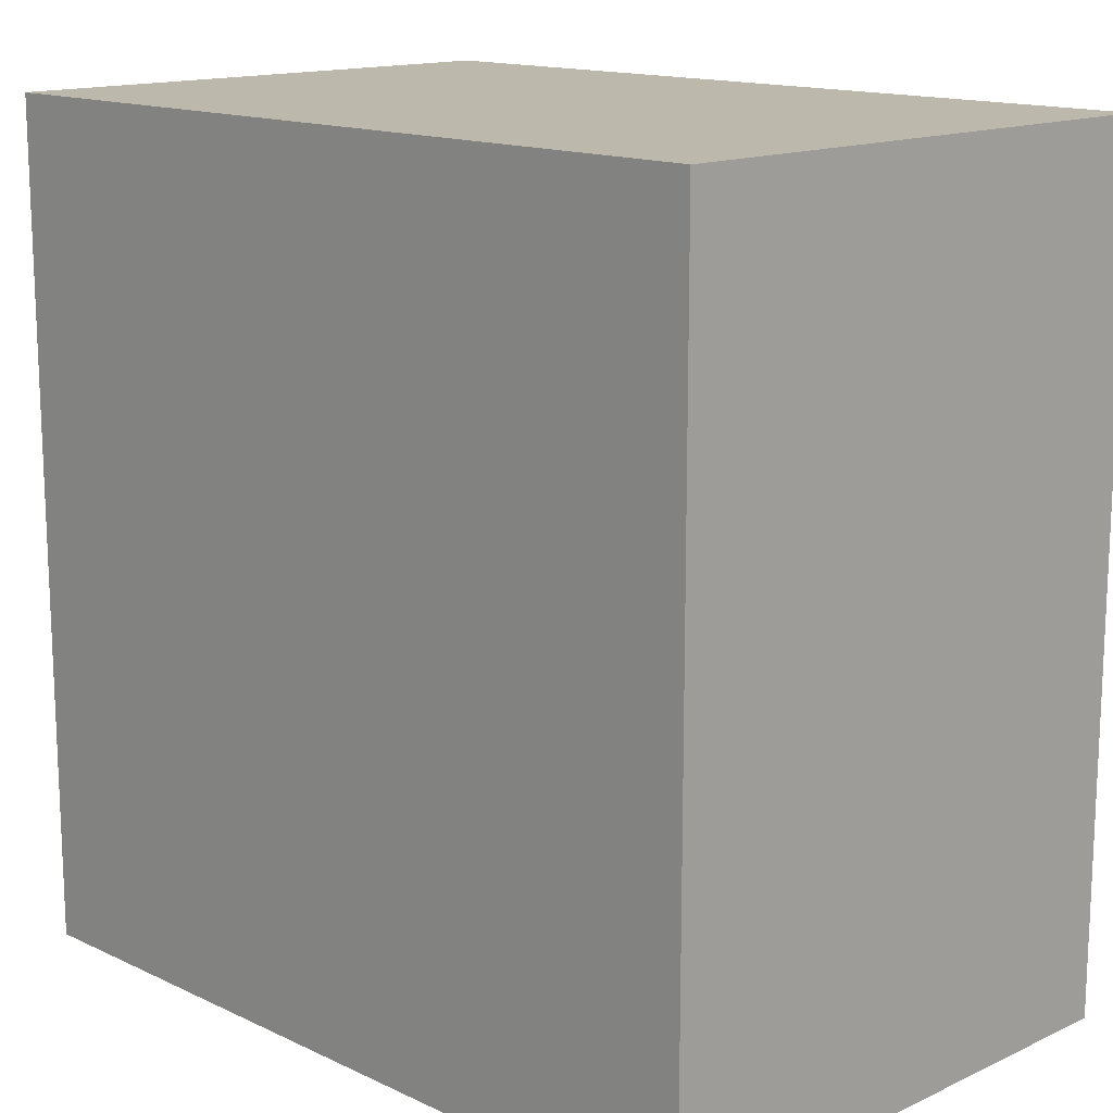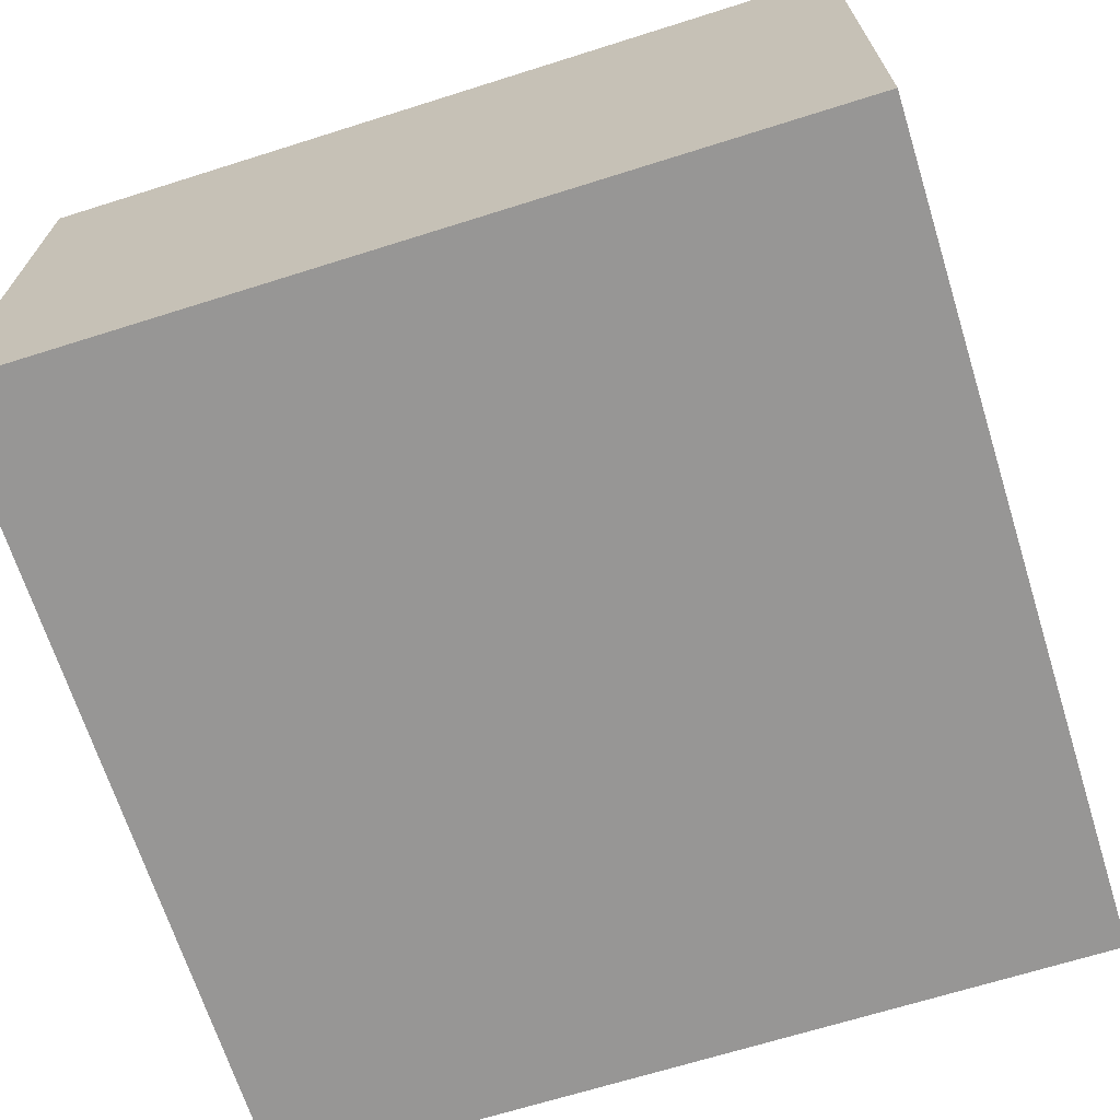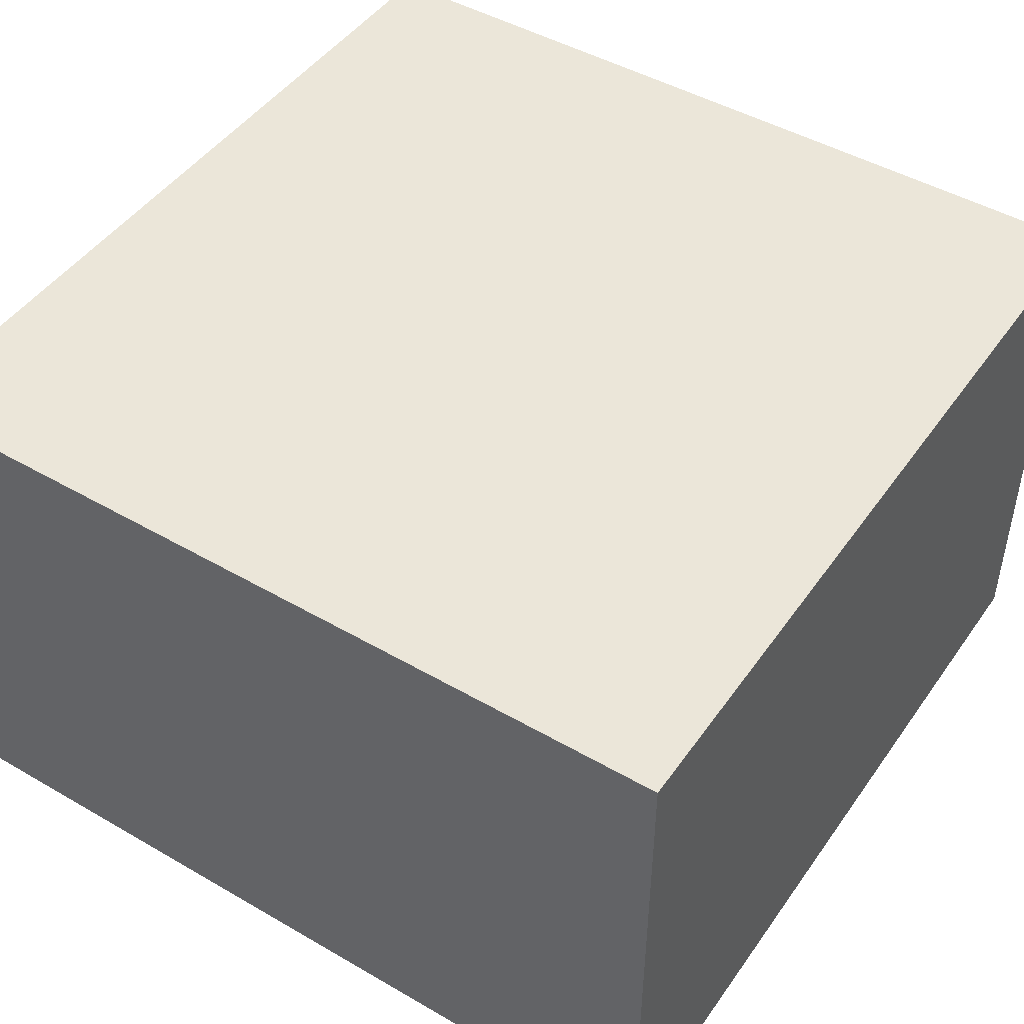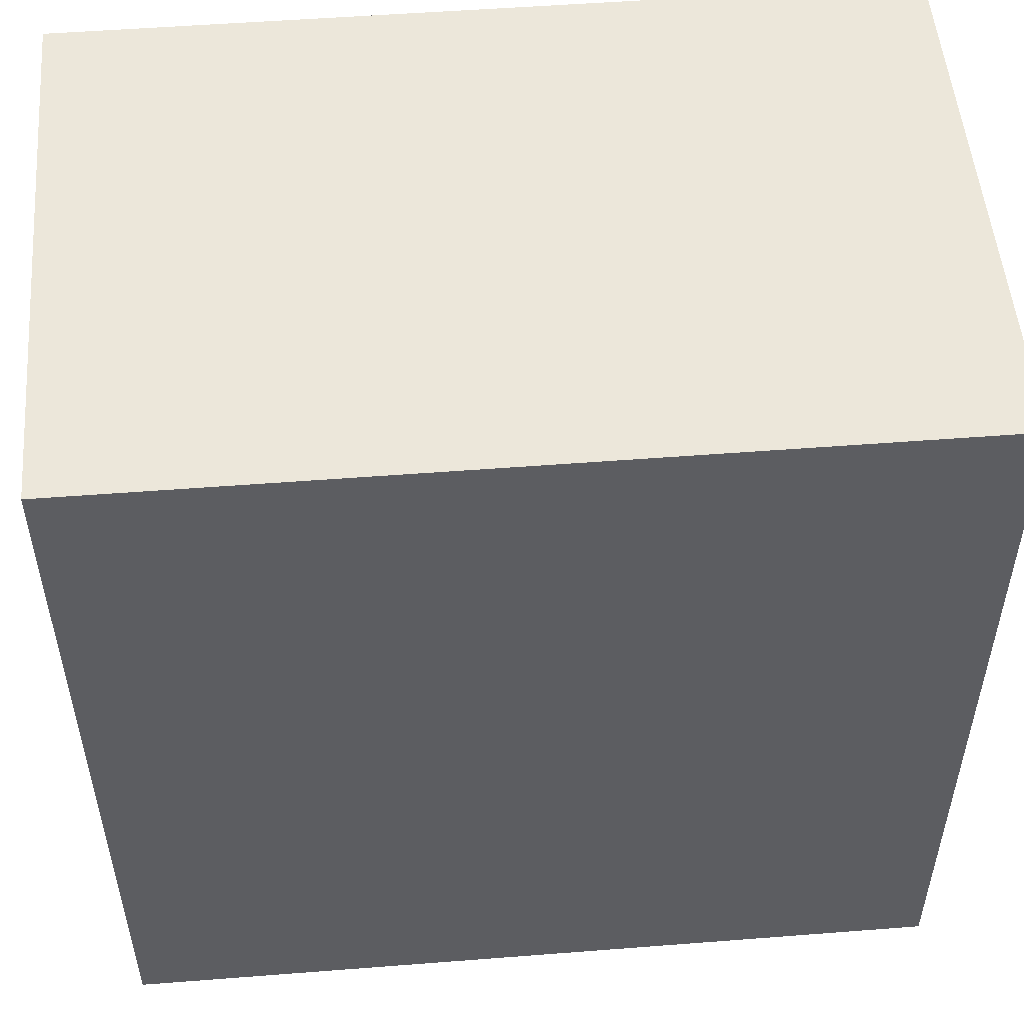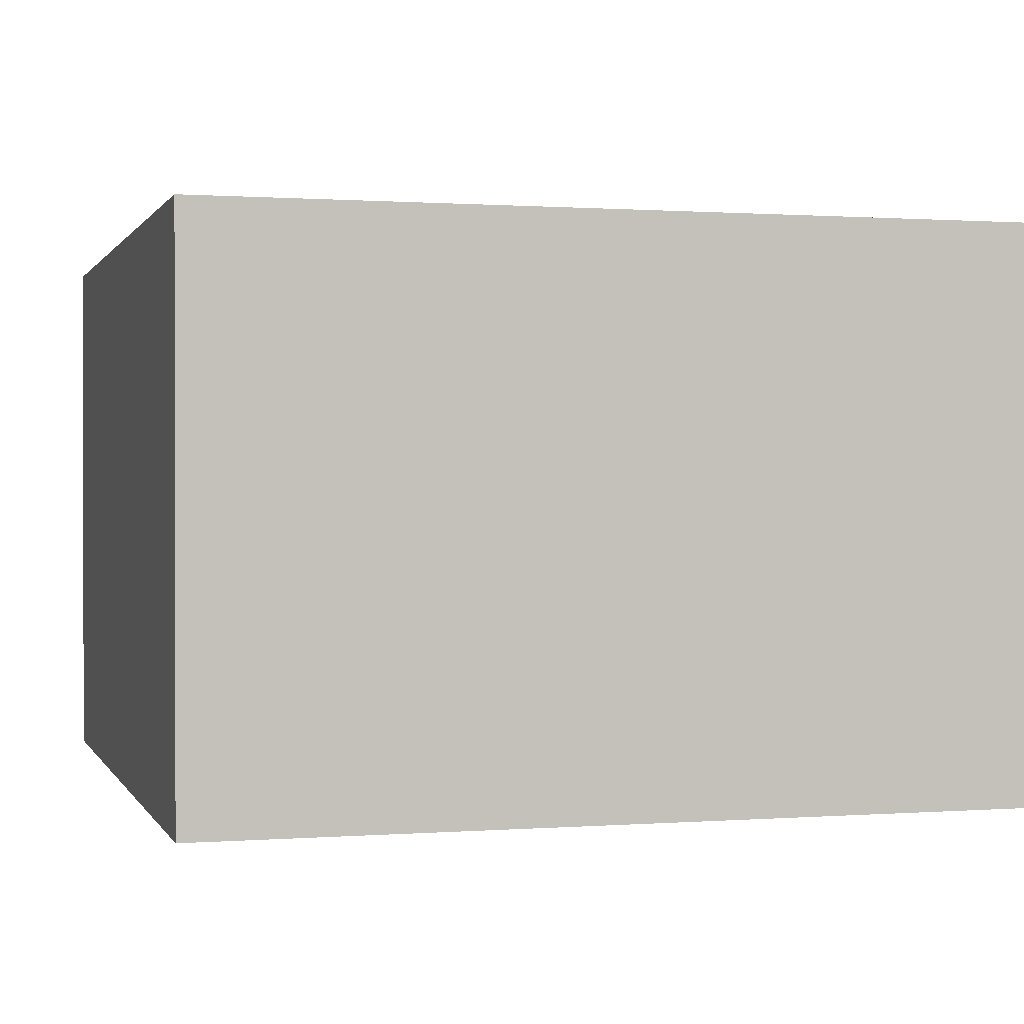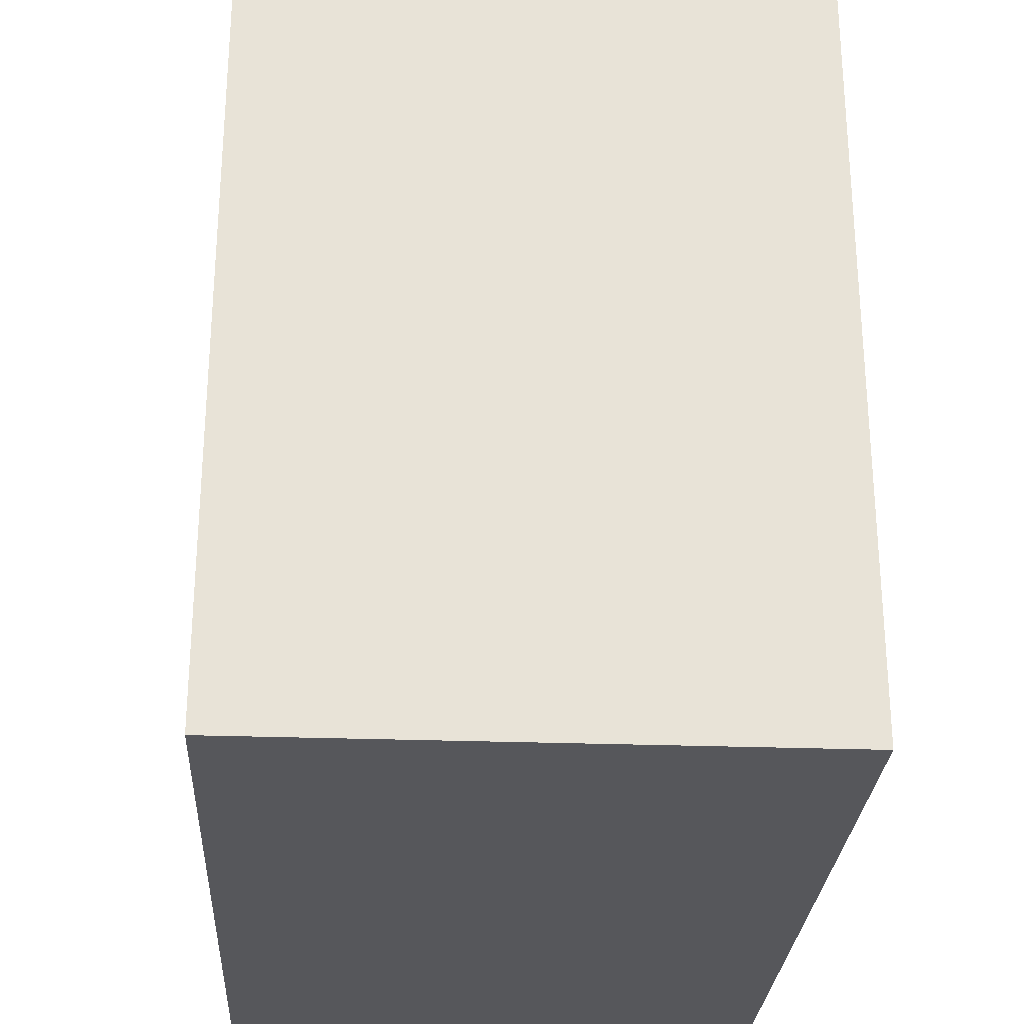
<metadata>
{"format":"obj","ext":"obj","renderer":"f3d","projection":"perspective","resolution":1024,"background":"white","views":[{"elev":14.6,"azim":45.3,"up":"+Z"},{"elev":-68.0,"azim":107.5,"up":"+Y"},{"elev":46.8,"azim":-146.7,"up":"+Y"},{"elev":52.1,"azim":-4.8,"up":"+Z"},{"elev":0.7,"azim":74.3,"up":"+Y"},{"elev":-27.2,"azim":86.8,"up":"+Z"}]}
</metadata>
<code>
o Room
g Cube
v 7.5 -5 10
v -7.5 -5 10
v 7.5 5 10
v -7.5 5 10
v -7.5 -5 -5
v -7.5 5 -5
v 7.5 -5 -5
v 7.5 5 -5
v 6.033 -4.399 -3.527
v -6.027 -4.399 -3.527
v 6.033 -4.399 8.533
v -6.027 -4.399 8.533
f 1 2 4 3
f 2 5 6 4
f 5 7 8 6
f 7 1 3 8
f 3 4 6 8
f 7 5 2 1
f 9 10 12 11

</code>
